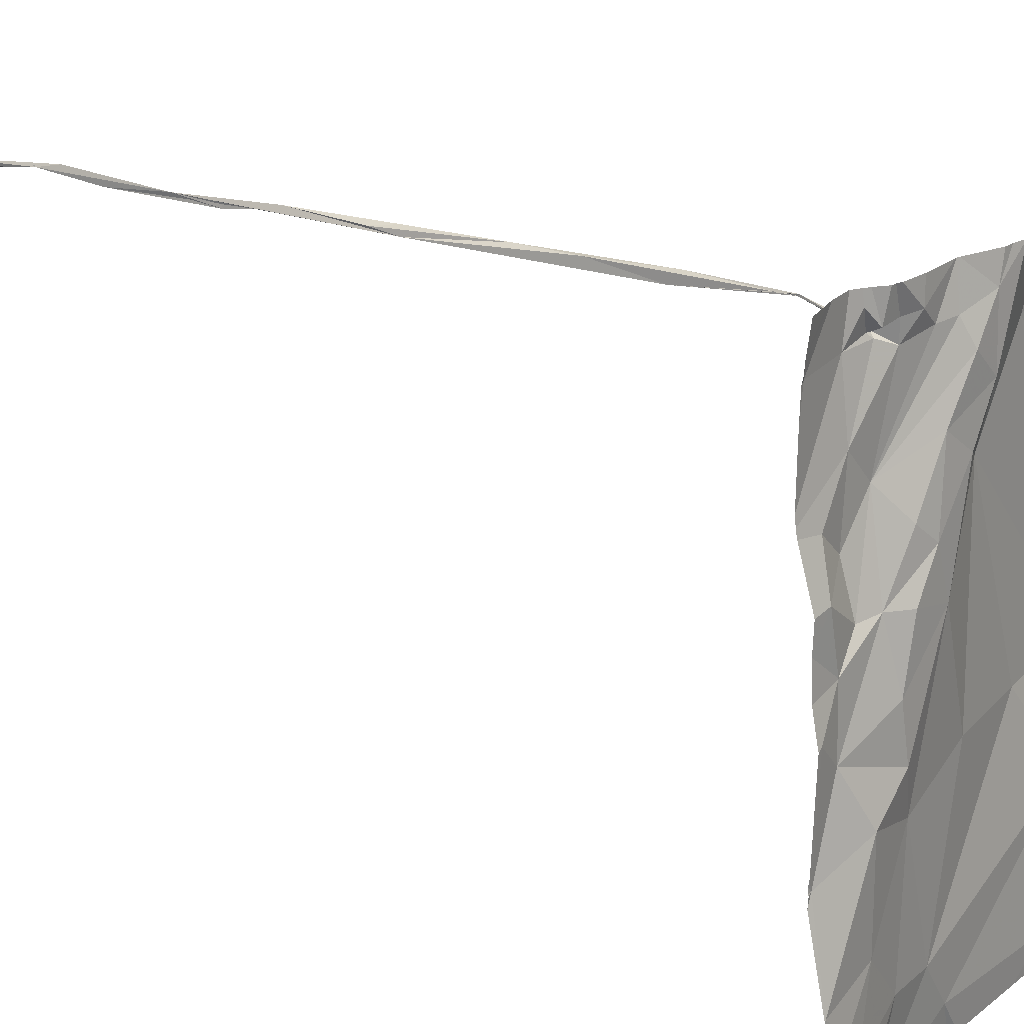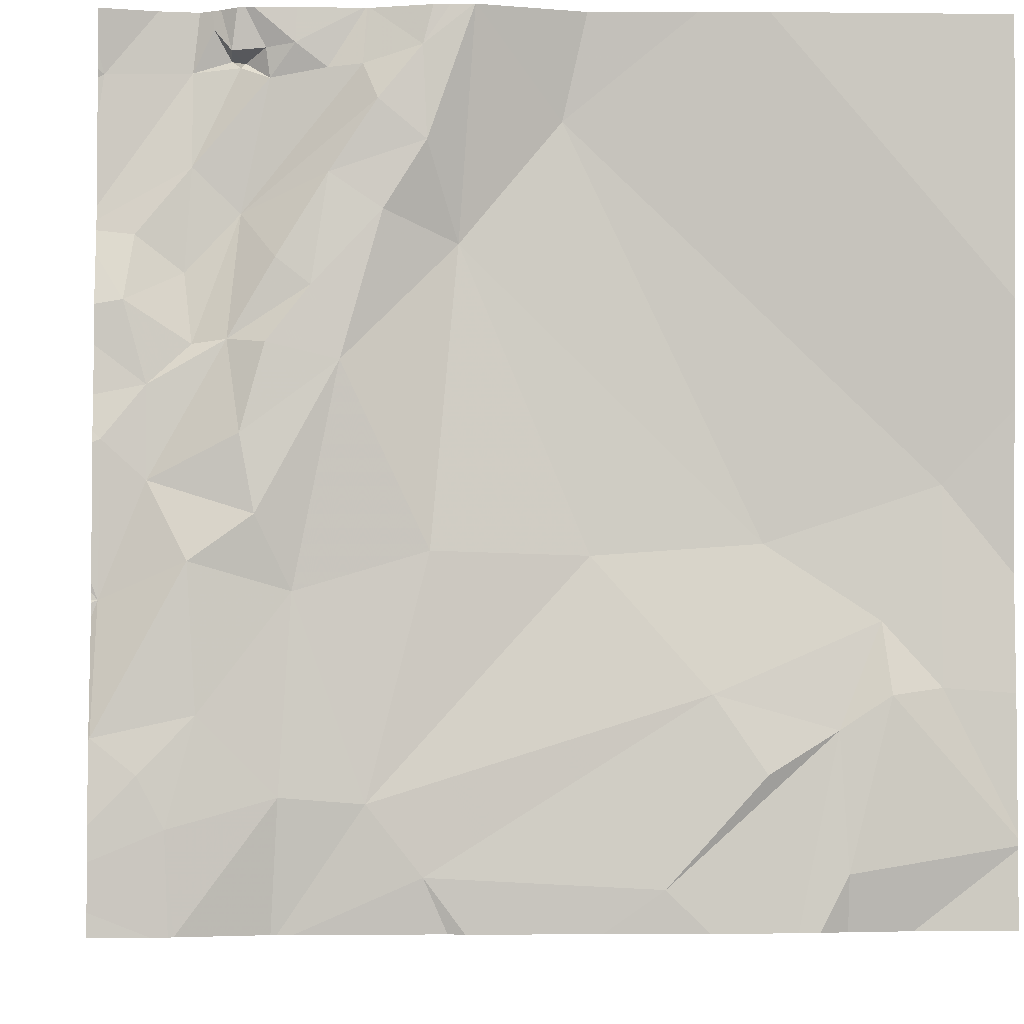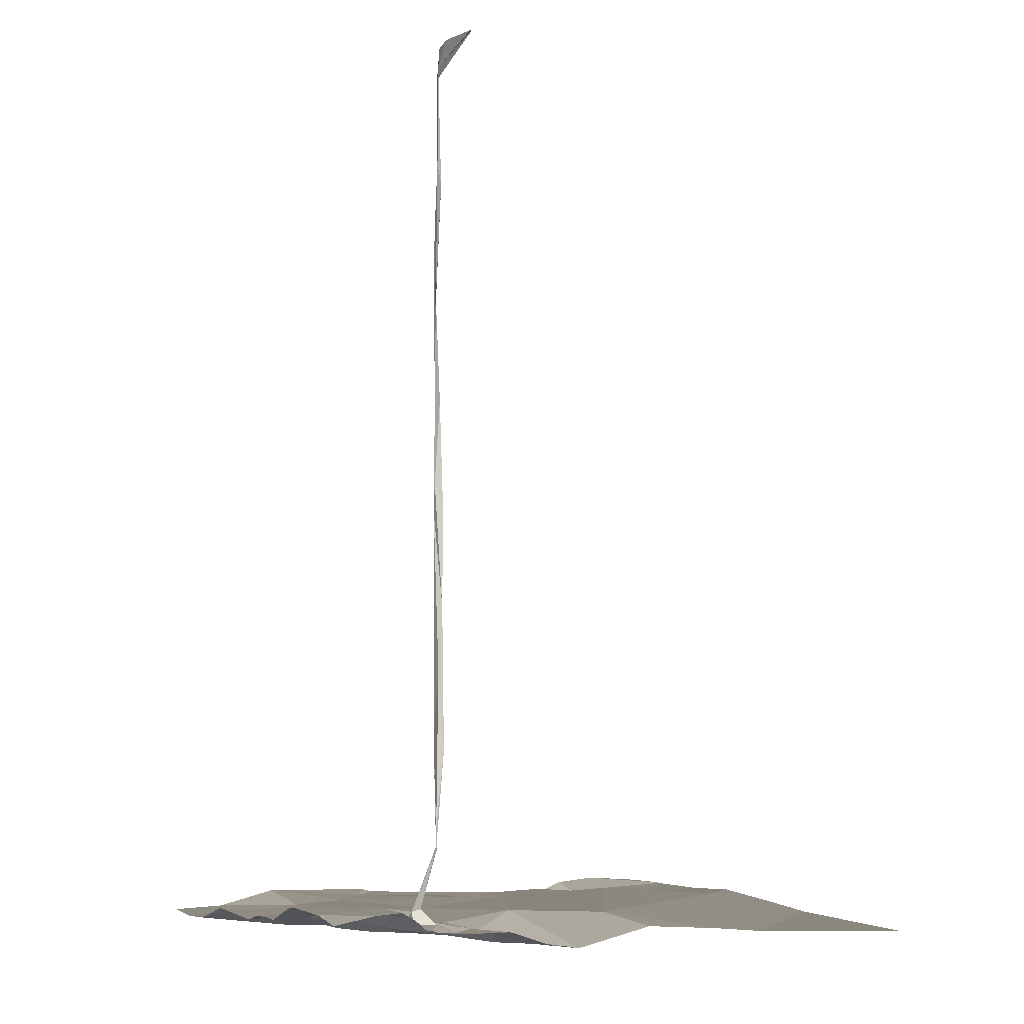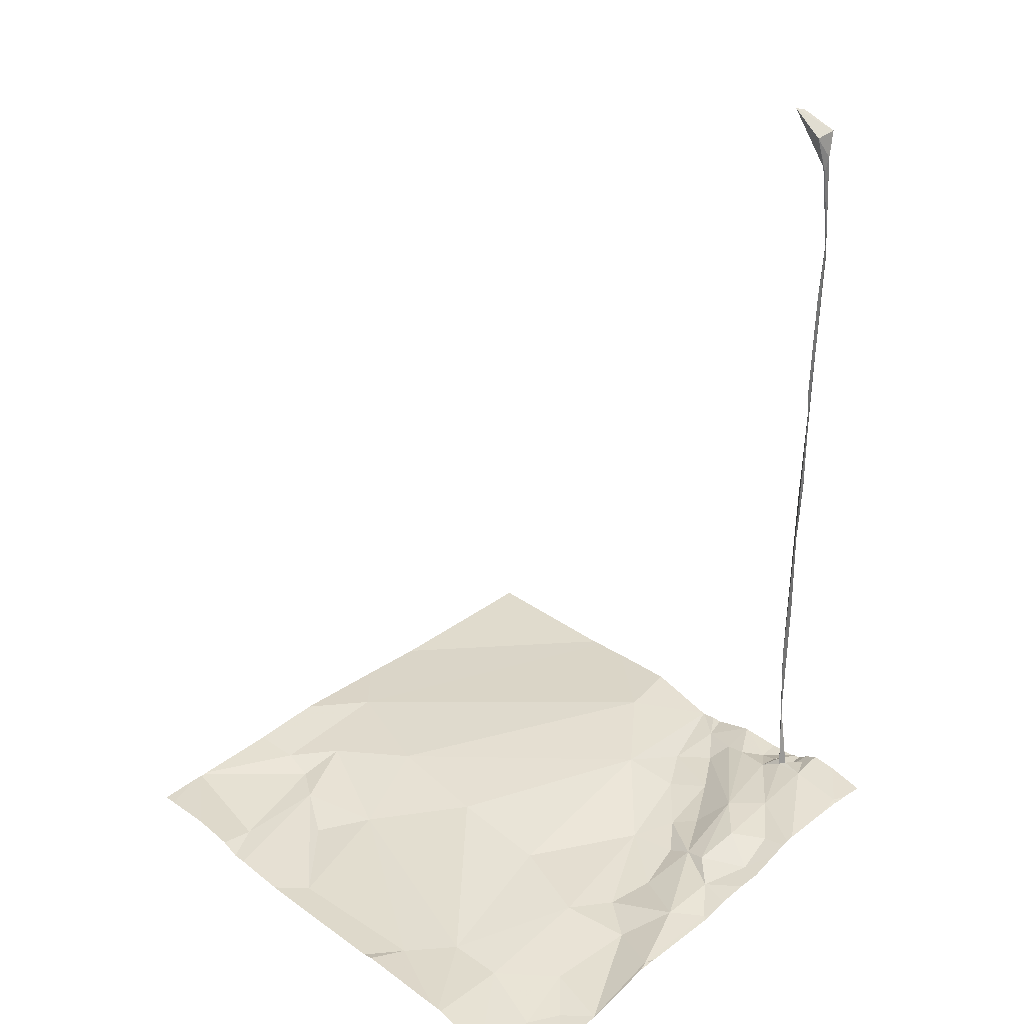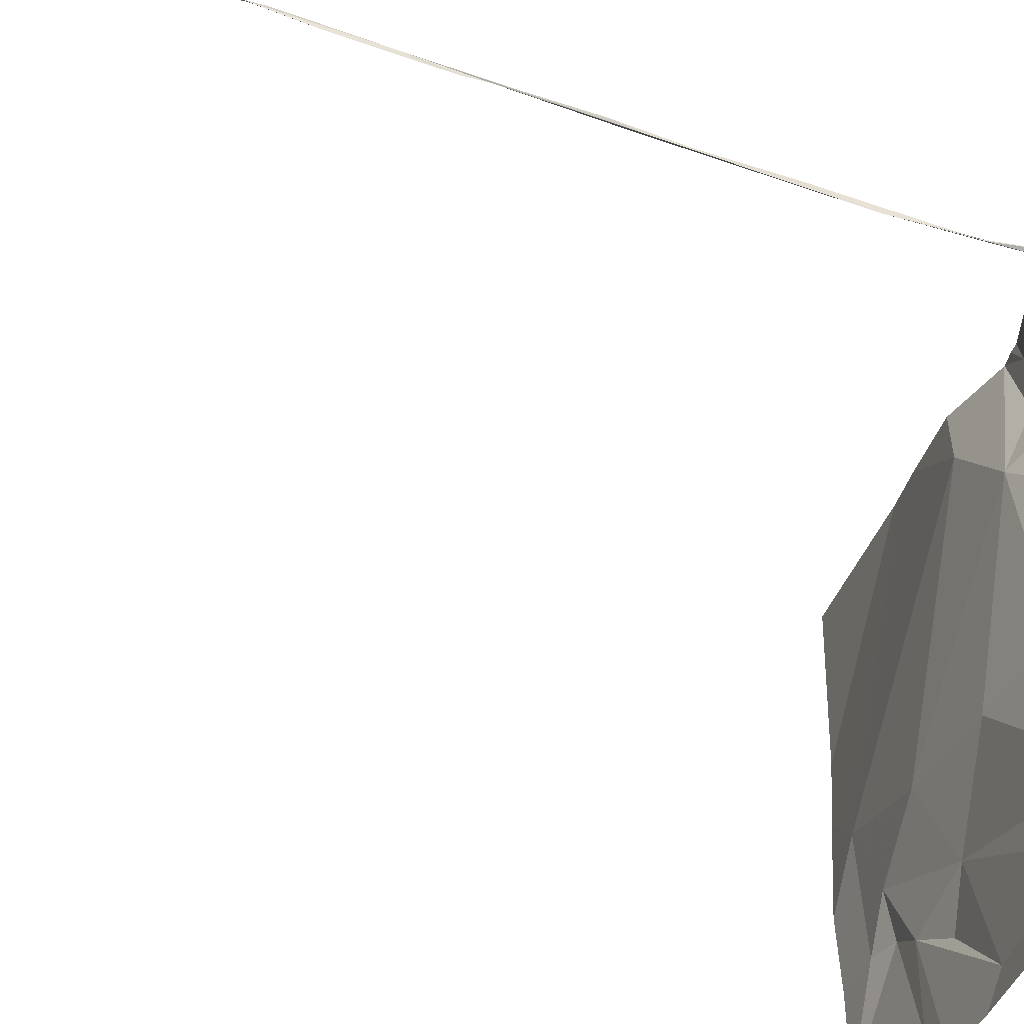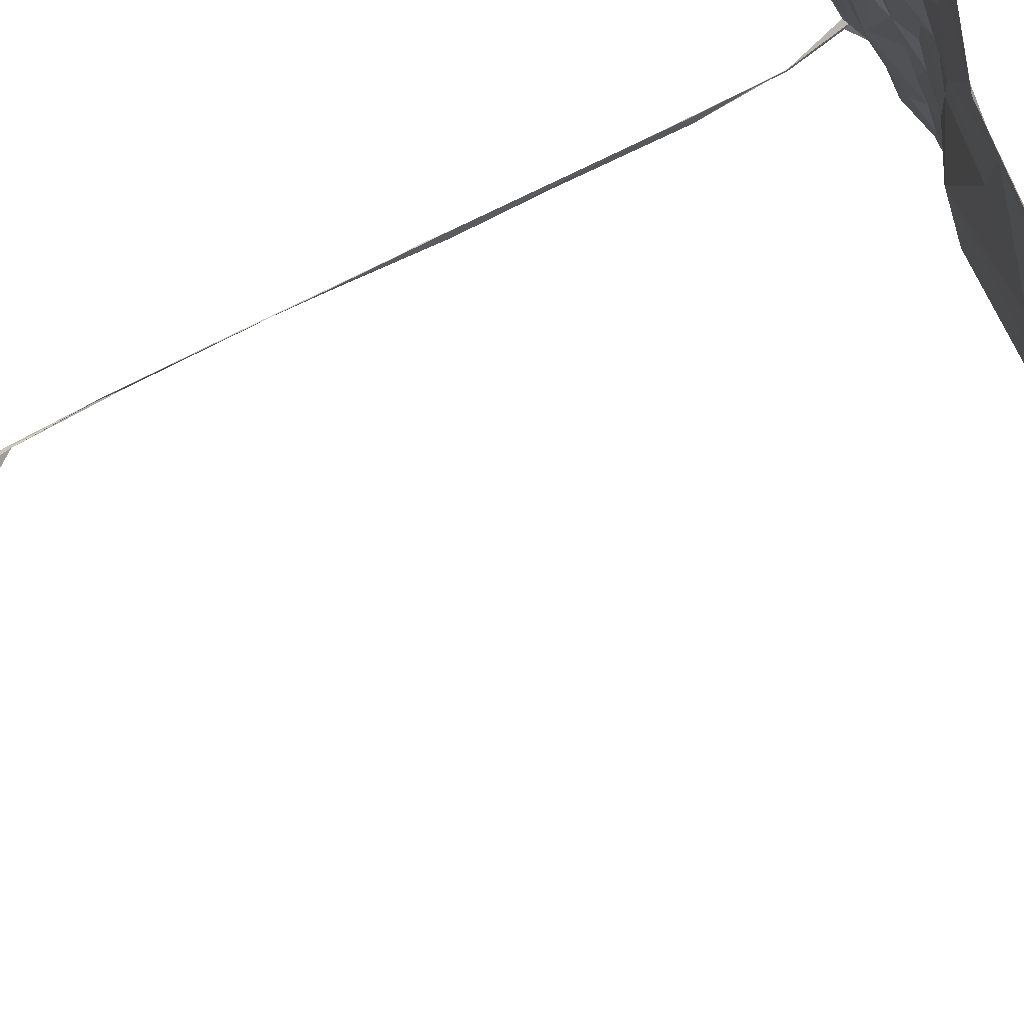
<metadata>
{"format":"obj","ext":"obj","renderer":"f3d","projection":"perspective","resolution":1024,"background":"white","views":[{"elev":19.8,"azim":123.9,"up":"+Y"},{"elev":-3.8,"azim":176.0,"up":"+Y"},{"elev":-6.1,"azim":157.5,"up":"+Z"},{"elev":35.8,"azim":44.5,"up":"+Z"},{"elev":-44.8,"azim":67.9,"up":"+Y"},{"elev":-77.5,"azim":115.6,"up":"+Y"}]}
</metadata>
<code>
v -44.57 234.4 483.1
v -43.12 231.4 483.1
v -43.12 231 483.1
v -45.61 234.4 483.2
v -44.67 234.4 483.1
v -45.84 234.4 483.2
v -44.68 234.4 483.1
v -46.22 230.8 483.2
v -46.18 231.4 483.2
v -44.47 230.8 483.2
v -45.46 230.7 483.2
v -44.67 234.4 483.1
v -44.68 234.4 483.1
v -43.88 231.1 483.2
v -43.44 230.6 483.2
v -43.88 230.6 483.3
v -46.4 231.5 483.2
v -45.88 231.2 483.2
v -45.66 231.5 483.2
v -44.23 231.1 483.2
v -43.43 231 483.1
v -43.12 231.4 483.1
v -43.31 231.2 483.1
v -43.12 230.9 483.1
v -46.62 231.6 483.2
v -43.55 231.5 483.1
v -43.94 230.6 483.3
v -45.15 234.4 483.2
v -46.37 231.8 483.3
v -45.16 232.1 483.3
v -45.88 232.2 483.3
v -43.51 232.1 483.1
v -46.84 230.6 483.3
v -43.37 230.6 483.2
v -46.63 232.4 483.3
v -44.49 232.1 483.2
v -43.93 232 483.2
v -43.15 231.9 483.2
v -44.57 230.6 483.2
v -45.05 233.9 483.3
v -44.61 233.4 483.3
v -43.78 232.3 483.1
v -43.34 232.4 483.2
v -44.12 232.9 483.1
v -43.15 232.6 483.2
v -43.71 232.6 483.1
v -43.85 230.6 483.3
v -43.47 230.6 483.2
v -44.64 230.6 483.2
v -43.82 233 483.1
v -44 233.2 483.1
v -43.86 233.3 483.2
v -43.66 233 483.2
v -43.52 233 483.3
v -43.71 233.5 483.3
v -43.33 232.8 483.2
v -45.64 230.6 483.2
v -43.24 233.2 483.2
v -43.48 233.3 483.3
v -43.12 230.7 483.1
v -44.3 233.5 483.2
v -46.22 230.6 483.3
v -43.28 233.4 483.3
v -44.27 234 483.1
v -44.48 233.8 483.1
v -44.46 234.2 483.1
v -44.07 233.7 483.2
v -44.07 234.1 483.2
v -44.21 234.1 483.2
v -43.71 234.1 483.3
v -43.83 234.1 483.3
v -43.51 233.7 483.3
v -43.94 234.2 483.2
v -43.15 234.1 483.4
v -46.01 230.6 483.2
v -45.2 230.6 483.2
v -43.51 234.1 483.4
v -43.82 234.2 488.5
v -43.83 234.2 488.5
v -43.85 234.1 488.7
v -43.82 234.2 488.6
v -44.06 234.1 488.9
v -44.03 234.2 488.8
v -43.84 234.3 488.7
v -43.67 234.2 483.4
v -43.81 234.2 483.3
v -43.73 234.2 483.4
v -46.1 230.6 483.2
v -43.79 234.2 485.9
v -43.84 234.2 485.8
v -43.83 234.2 485.2
v -43.8 234.2 484.4
v -43.8 234.2 486.6
v -43.8 234.2 486.8
v -43.8 234.2 487.5
v -43.8 234.2 488
v -43.8 234.2 487.9
v -43.81 234.3 487.8
v -43.79 234.2 487.1
v -43.67 234.2 483.3
v -43.6 234.3 483.3
v -43.8 234.2 483.7
v -43.81 234.2 483.7
v -43.8 234.2 483.7
v -43.8 234.2 485.8
v -43.85 234.3 484.3
v -43.81 234.2 484.8
v -43.81 234.2 486.4
v -46.93 230.8 483.3
v -44.24 234.4 483.2
v -46.93 230.9 483.3
v -46.93 230.9 483.3
v -46.93 231 483.3
v -46.93 231 483.3
v -46.93 231.6 483.3
v -46.93 232 483.3
v -46.93 232.7 483.2
v -46.93 233.2 483.2
v -43.12 231.4 483.1
v -43.12 231.9 483.2
v -43.12 231.9 483.2
v -43.12 231.4 483.1
v -43.12 232 483.2
v -43.12 232.6 483.2
v -43.12 232 483.2
v -43.12 231.9 483.2
v -43.12 232.6 483.2
v -43.12 233 483.3
v -43.12 232.8 483.3
v -43.12 233.1 483.3
v -43.12 233.4 483.3
v -43.12 234.1 483.4
v -43.12 234.1 483.3
v -43.12 233.5 483.3
v -43.12 233.9 483.4
v -43.12 233.5 483.4
v -43.12 233.6 483.4
v -43.12 234.2 483.3
v -46.53 230.6 483.3
v -46.93 230.6 483.3
v -46.5 230.6 483.3
v -43.12 230.6 483.1
v -44.5 234.4 483.1
v -43.76 234.4 483.3
v -43.73 234.4 483.3
v -43.69 234.4 483.3
v -44.21 234.4 483.2
v -44.23 234.4 483.2
v -43.94 234.4 483.2
v -44.23 234.4 483.2
v -43.63 234.4 483.3
v -43.59 234.4 483.3
v -43.54 234.4 483.4
v -43.37 234.4 483.4
v -45.88 234.4 483.2
v -45.91 234.4 483.2
v -46.93 234.4 483.2
v -43.31 234.4 483.3
v -43.12 234.4 483.3
f 148 68 147
f 111 109 139
f 111 8 112
f 9 8 88
f 145 86 100
f 147 73 149
f 11 9 75
f 11 18 9
f 10 11 76
f 19 11 10
f 47 20 16
f 21 14 48
f 16 10 27
f 144 73 86
f 34 21 15
f 23 21 24
f 9 17 8
f 113 25 114
f 112 17 113
f 22 23 3
f 21 23 26
f 14 21 26
f 29 17 9
f 19 29 9
f 17 29 25
f 9 18 19
f 19 18 11
f 30 19 20
f 20 19 10
f 146 100 151
f 26 22 32
f 23 22 26
f 142 60 34
f 141 111 139
f 115 35 116
f 25 29 35
f 31 29 19
f 19 30 31
f 36 30 20
f 32 37 26
f 14 26 37
f 20 14 37
f 36 20 37
f 121 22 122
f 32 22 38
f 120 38 121
f 29 31 35
f 41 30 36
f 32 42 37
f 46 42 43
f 42 44 37
f 36 37 44
f 42 32 43
f 43 38 45
f 45 38 123
f 32 38 43
f 143 66 110
f 139 109 33
f 44 41 36
f 110 66 69
f 118 117 155
f 31 40 35
f 31 30 41
f 44 46 50
f 44 42 46
f 44 50 51
f 52 51 53
f 43 53 46
f 51 50 53
f 53 50 46
f 53 54 55
f 56 54 53
f 33 109 140
f 58 54 56
f 58 59 54
f 43 56 53
f 58 56 128
f 56 43 45
f 56 45 127
f 41 40 31
f 44 51 61
f 55 52 53
f 59 55 54
f 27 10 39
f 6 40 4
f 65 41 61
f 65 64 66
f 41 65 5
f 41 44 61
f 40 41 7
f 68 69 55
f 67 55 64
f 55 72 71
f 67 61 51
f 72 70 71
f 64 69 66
f 68 55 71
f 52 55 67
f 51 52 67
f 73 68 71
f 77 70 72
f 64 65 67
f 61 67 65
f 69 64 55
f 59 63 72
f 1 66 143
f 63 58 131
f 58 63 59
f 55 59 72
f 72 63 134
f 135 77 137
f 77 72 136
f 5 66 12
f 79 78 80
f 80 78 81
f 79 82 81
f 82 79 80
f 82 80 84
f 85 70 77
f 70 87 71
f 90 89 91
f 144 86 145
f 90 91 92
f 94 93 95
f 97 96 95
f 97 79 96
f 98 96 79
f 78 97 81
f 84 81 83
f 82 83 81
f 84 80 81
f 97 98 81
f 79 97 78
f 79 81 98
f 95 99 97
f 98 97 99
f 98 95 96
f 84 83 82
f 145 100 146
f 68 73 147
f 85 77 101
f 85 87 102
f 110 69 150
f 71 86 73
f 69 68 148
f 85 100 87
f 151 101 152
f 87 104 103
f 71 87 86
f 100 86 87
f 87 70 104
f 99 93 105
f 107 106 91
f 105 89 108
f 94 99 108
f 99 95 93
f 89 90 108
f 106 107 104
f 104 102 106
f 90 105 93
f 105 91 89
f 105 90 92
f 108 90 93
f 99 94 98
f 95 98 94
f 94 108 93
f 92 107 105
f 106 92 91
f 104 92 103
f 92 106 102
f 103 102 87
f 102 103 92
f 102 104 85
f 85 101 100
f 70 85 104
f 108 99 105
f 107 91 105
f 92 104 107
f 153 74 154
f 152 77 153
f 15 21 48
f 154 138 158
f 119 22 2
f 28 40 13
f 16 20 10
f 62 111 141
f 2 22 3
f 112 8 17
f 113 17 25
f 12 66 1
f 3 23 24
f 114 25 115
f 34 60 21
f 115 25 35
f 24 21 60
f 116 35 117
f 117 35 6
f 47 14 20
f 121 38 22
f 122 22 119
f 13 40 7
f 123 38 125
f 124 45 123
f 48 14 47
f 7 41 5
f 125 38 126
f 39 10 49
f 126 38 120
f 127 45 124
f 49 10 76
f 128 56 129
f 5 65 66
f 57 11 75
f 129 56 127
f 130 58 128
f 131 58 130
f 4 40 28
f 76 11 57
f 132 74 135
f 133 74 132
f 134 63 131
f 75 9 88
f 62 8 111
f 135 74 77
f 136 72 134
f 6 35 40
f 137 77 136
f 138 74 133
f 88 8 62
f 149 73 144
f 150 69 148
f 151 100 101
f 152 101 77
f 153 77 74
f 154 74 138
f 155 117 6
f 156 118 155
f 157 118 156
f 158 138 159

</code>
